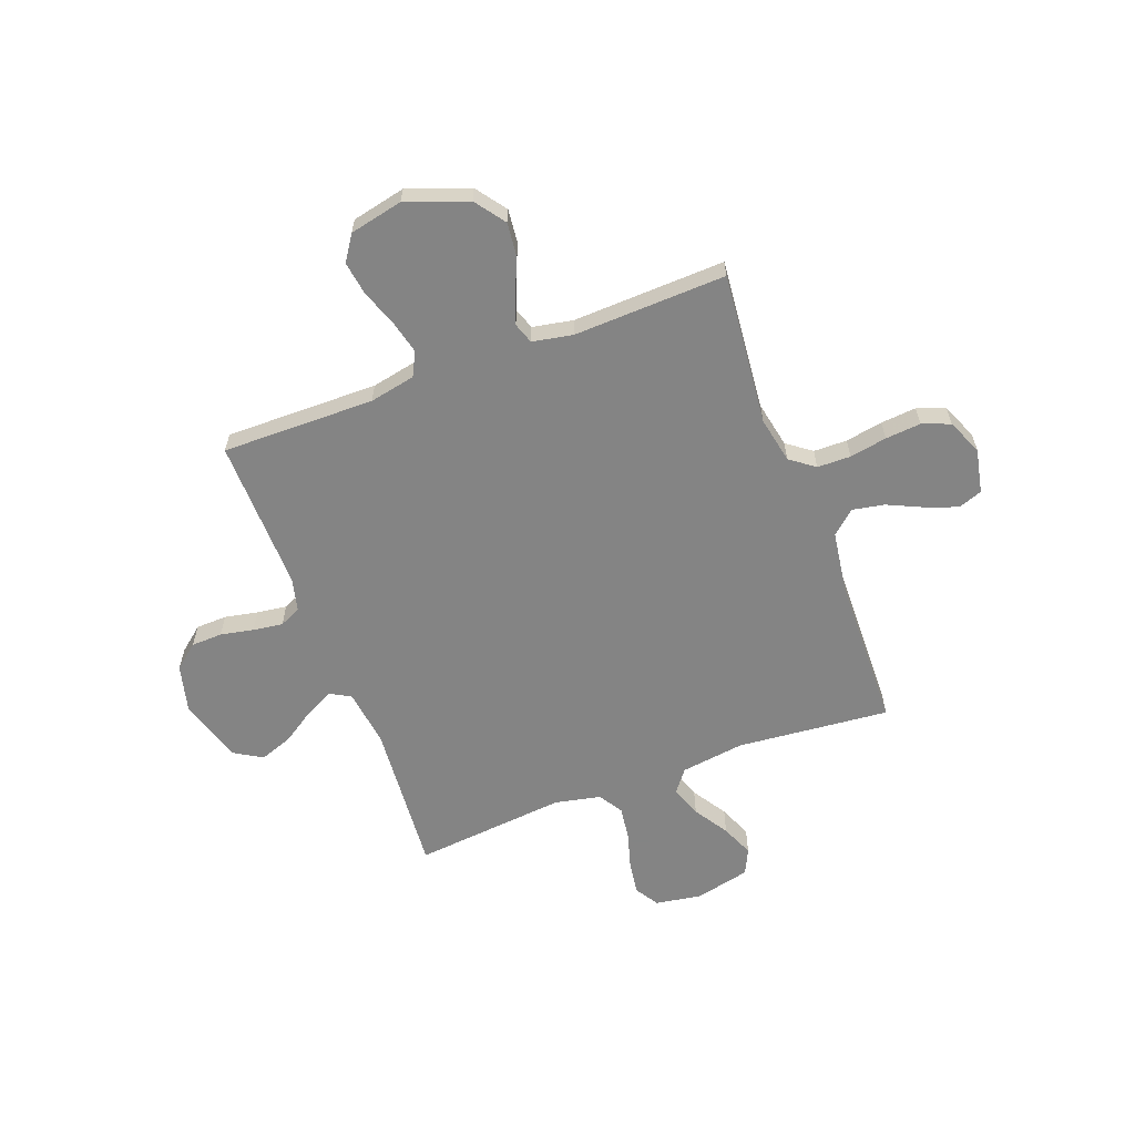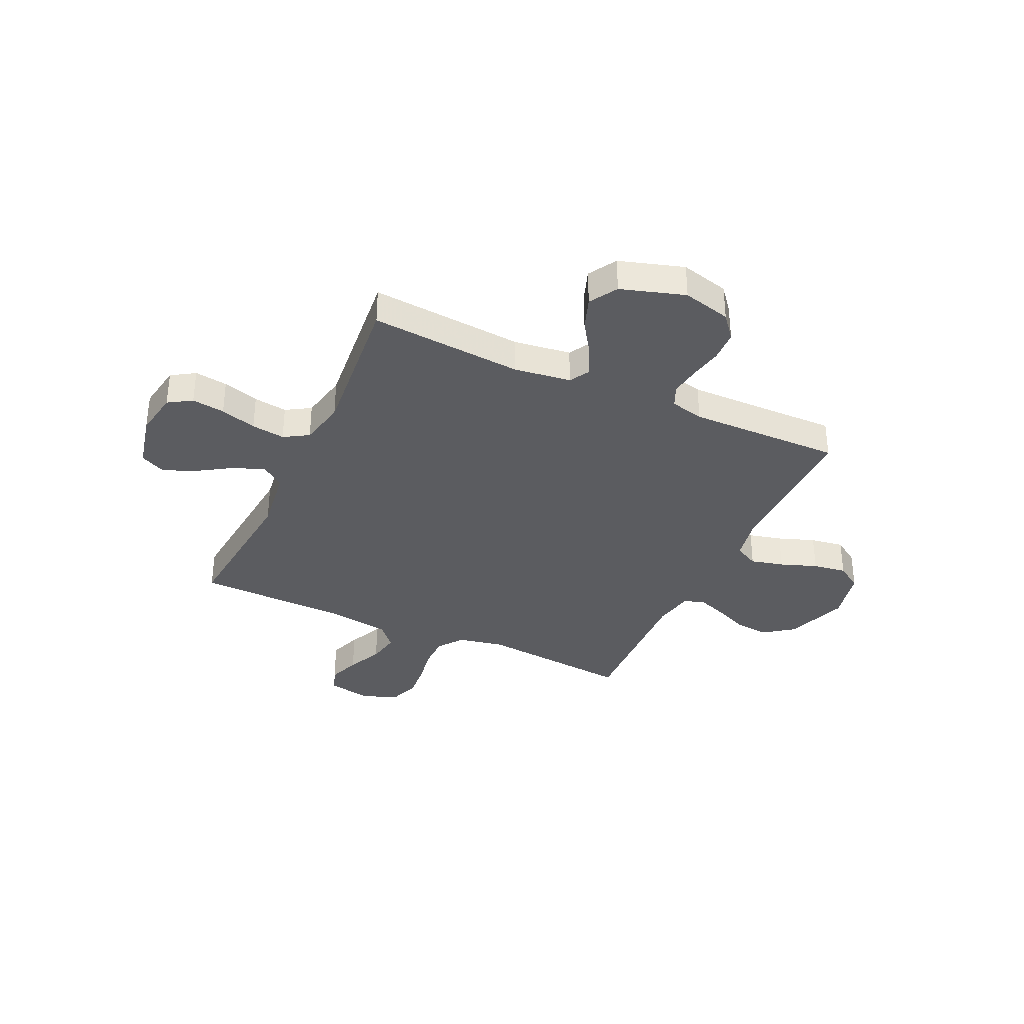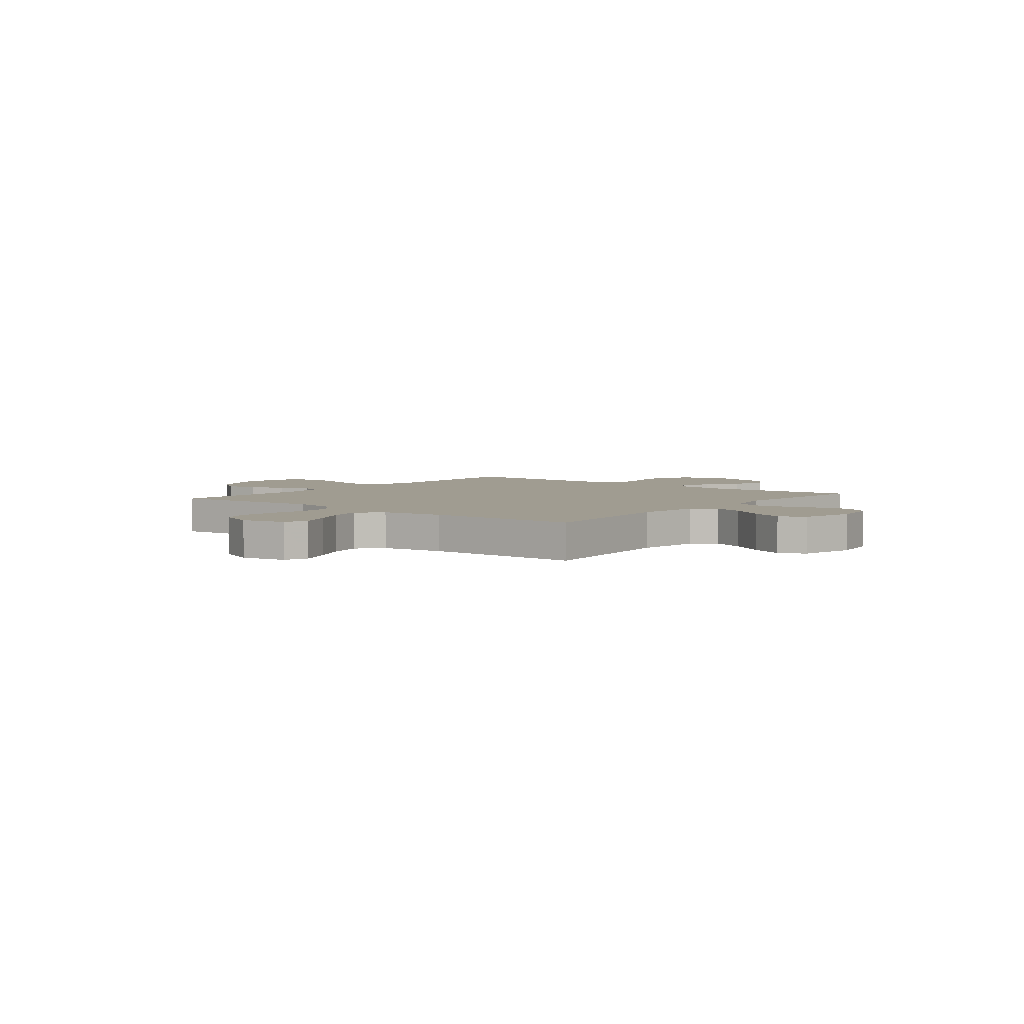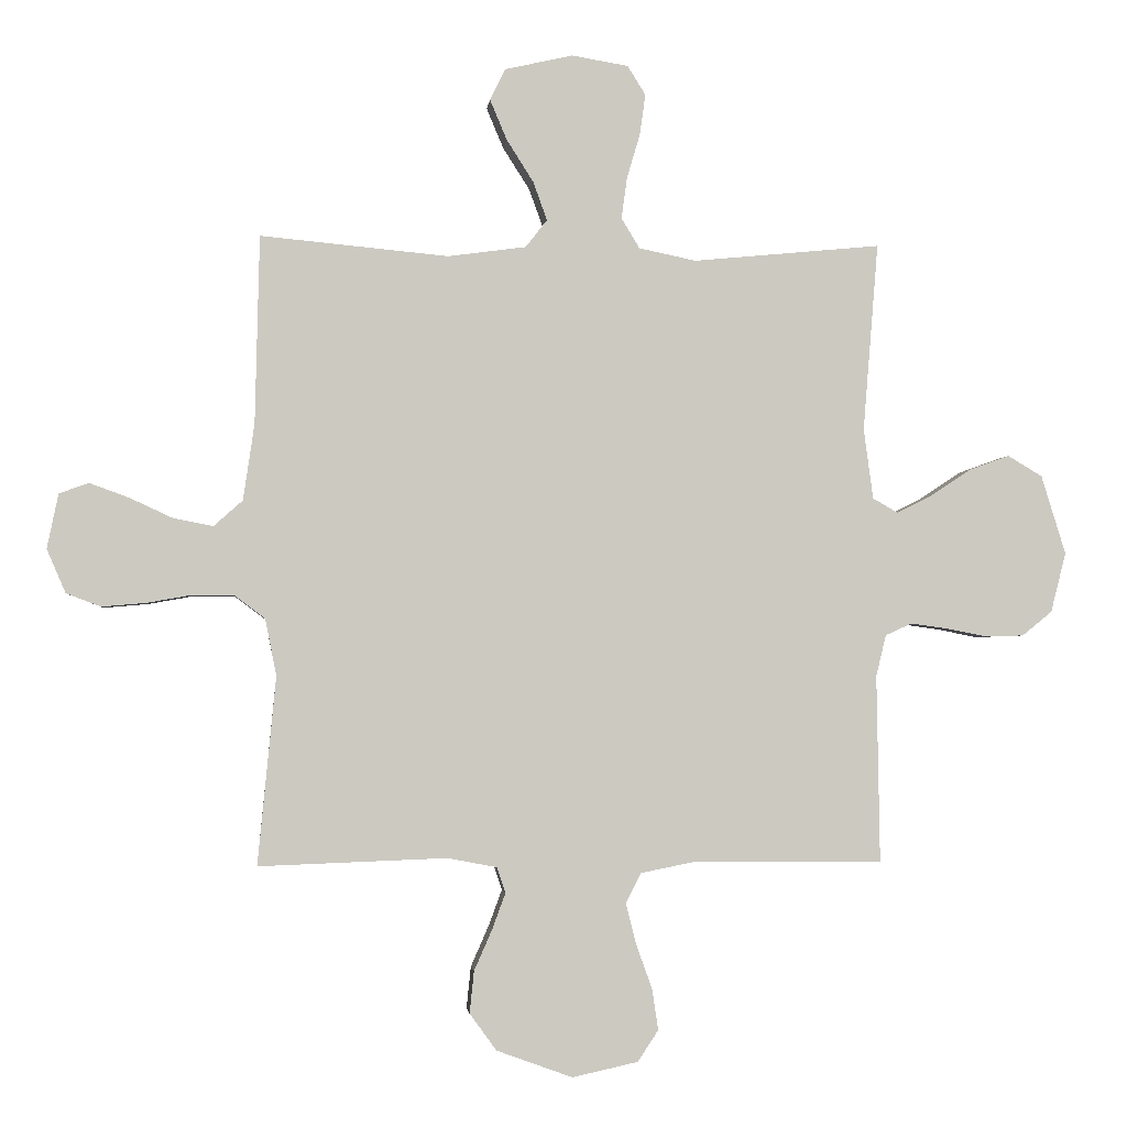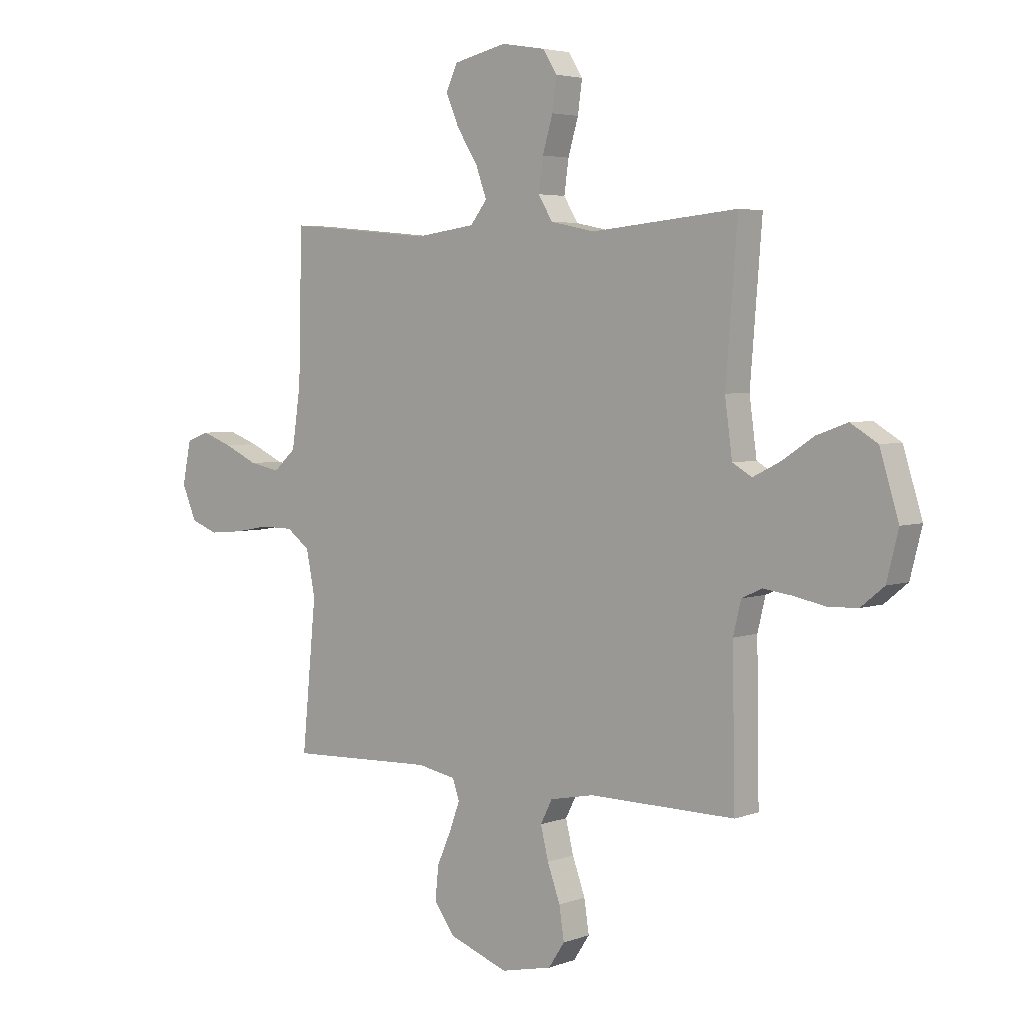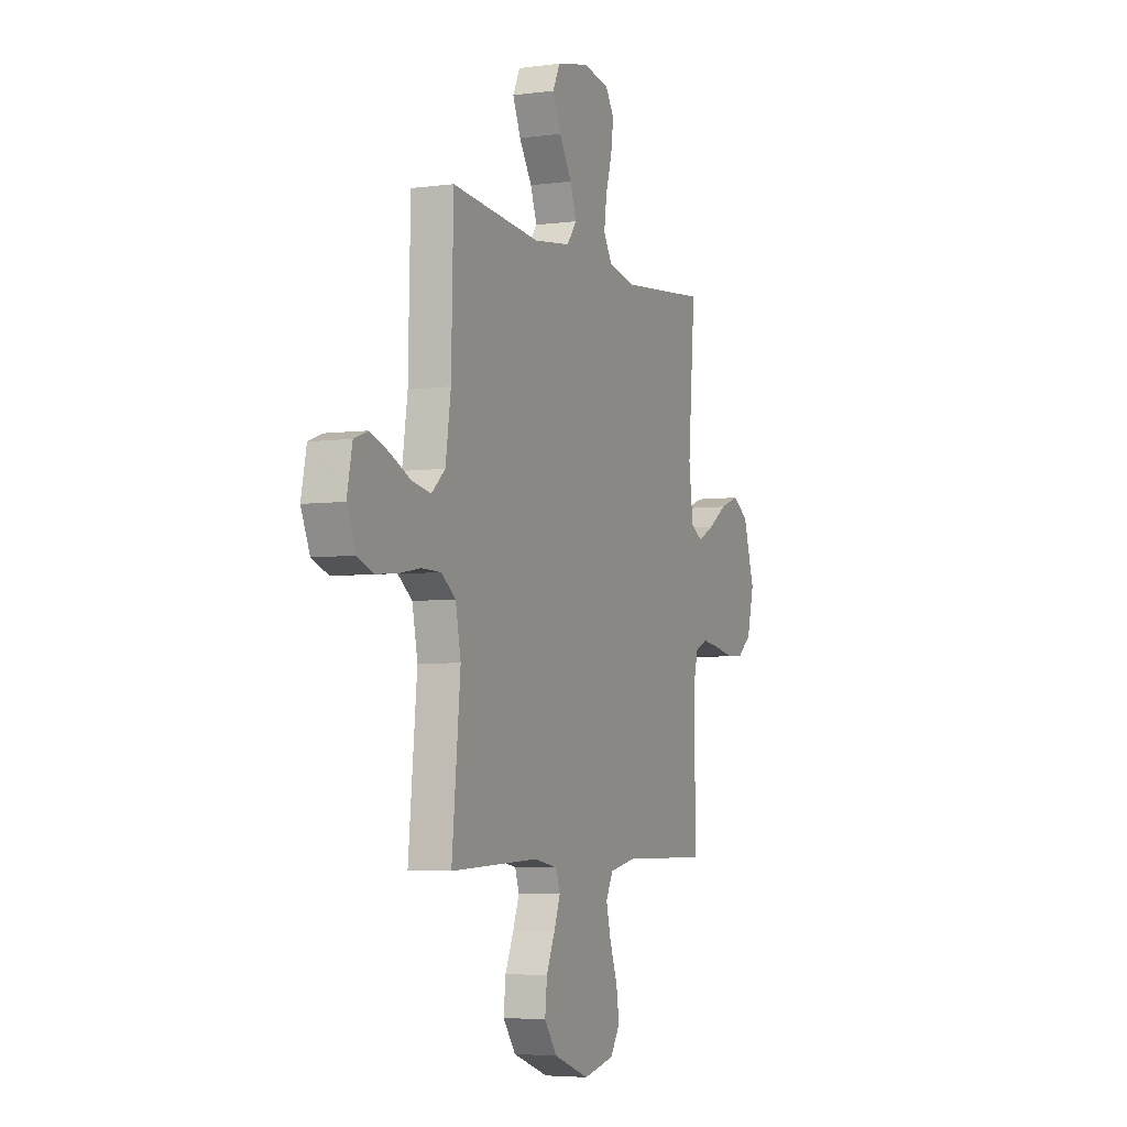
<metadata>
{"format":"obj","ext":"obj","renderer":"f3d","projection":"perspective","resolution":1024,"background":"white","views":[{"elev":-61.3,"azim":-159.4,"up":"+Y"},{"elev":-35.1,"azim":65.2,"up":"+Y"},{"elev":4.4,"azim":-51.3,"up":"+Y"},{"elev":-2.3,"azim":-6.0,"up":"+Z"},{"elev":4.1,"azim":40.3,"up":"+Z"},{"elev":-4.8,"azim":-66.8,"up":"+Z"}]}
</metadata>
<code>
v -0.5 0.07 -0.5
v -0.471 0.07 -0.2
v -0.489 0.07 -0.109
v -0.537 0.07 -0.073
v -0.603 0.07 -0.072
v -0.676 0.07 -0.085
v -0.746 0.07 -0.091
v -0.801 0.07 -0.07
v -0.831 0.07 0
v -0.813 0.07 0.087
v -0.766 0.07 0.104
v -0.703 0.07 0.081
v -0.634 0.07 0.049
v -0.571 0.07 0.037
v -0.525 0.07 0.078
v -0.507 0.07 0.2
v -0.5 0.07 0.5
v -0.2 0.07 0.472
v -0.075 0.07 0.489
v -0.041 0.07 0.533
v -0.063 0.07 0.594
v -0.106 0.07 0.662
v -0.133 0.07 0.726
v -0.109 0.07 0.776
v 0 0.07 0.801
v 0.09 0.07 0.786
v 0.119 0.07 0.74
v 0.11 0.07 0.675
v 0.089 0.07 0.604
v 0.08 0.07 0.538
v 0.109 0.07 0.49
v 0.2 0.07 0.471
v 0.5 0.07 0.5
v 0.476 0.07 0.2
v 0.491 0.07 0.088
v 0.531 0.07 0.065
v 0.587 0.07 0.093
v 0.652 0.07 0.136
v 0.716 0.07 0.159
v 0.771 0.07 0.126
v 0.81 0.07 0
v 0.786 0.07 -0.095
v 0.738 0.07 -0.134
v 0.677 0.07 -0.136
v 0.612 0.07 -0.123
v 0.553 0.07 -0.115
v 0.511 0.07 -0.134
v 0.495 0.07 -0.2
v 0.5 0.07 -0.5
v 0.2 0.07 -0.497
v 0.11 0.07 -0.515
v 0.086 0.07 -0.562
v 0.102 0.07 -0.627
v 0.128 0.07 -0.699
v 0.138 0.07 -0.765
v 0.105 0.07 -0.815
v 0 0.07 -0.838
v -0.121 0.07 -0.794
v -0.164 0.07 -0.735
v -0.157 0.07 -0.668
v -0.128 0.07 -0.602
v -0.107 0.07 -0.545
v -0.121 0.07 -0.504
v -0.2 0.07 -0.489
v -0.5 0 -0.5
v -0.471 0 -0.2
v -0.489 0 -0.109
v -0.537 0 -0.073
v -0.603 0 -0.072
v -0.676 0 -0.085
v -0.746 0 -0.091
v -0.801 0 -0.07
v -0.831 0 0
v -0.813 0 0.087
v -0.766 0 0.104
v -0.703 0 0.081
v -0.634 0 0.049
v -0.571 0 0.037
v -0.525 0 0.078
v -0.507 0 0.2
v -0.5 0 0.5
v -0.2 0 0.472
v -0.075 0 0.489
v -0.041 0 0.533
v -0.063 0 0.594
v -0.106 0 0.662
v -0.133 0 0.726
v -0.109 0 0.776
v 0 0 0.801
v 0.09 0 0.786
v 0.119 0 0.74
v 0.11 0 0.675
v 0.089 0 0.604
v 0.08 0 0.538
v 0.109 0 0.49
v 0.2 0 0.471
v 0.5 0 0.5
v 0.476 0 0.2
v 0.491 0 0.088
v 0.531 0 0.065
v 0.587 0 0.093
v 0.652 0 0.136
v 0.716 0 0.159
v 0.771 0 0.126
v 0.81 0 0
v 0.786 0 -0.095
v 0.738 0 -0.134
v 0.677 0 -0.136
v 0.612 0 -0.123
v 0.553 0 -0.115
v 0.511 0 -0.134
v 0.495 0 -0.2
v 0.5 0 -0.5
v 0.2 0 -0.497
v 0.11 0 -0.515
v 0.086 0 -0.562
v 0.102 0 -0.627
v 0.128 0 -0.699
v 0.138 0 -0.765
v 0.105 0 -0.815
v 0 0 -0.838
v -0.121 0 -0.794
v -0.164 0 -0.735
v -0.157 0 -0.668
v -0.128 0 -0.602
v -0.107 0 -0.545
v -0.121 0 -0.504
v -0.2 0 -0.489
f 58 59 60 61
f 58 61 62
f 57 58 62
f 56 57 62 63
f 53 54 55 56
f 52 53 56 63
f 48 49 50
f 47 48 50 51
f 42 43 44 45
f 42 45 46
f 41 42 46
f 40 41 46
f 37 38 39 40
f 36 37 40 46
f 35 36 46 47
f 32 33 34
f 31 32 34 35
f 26 27 28 29
f 26 29 30
f 25 26 30
f 24 25 30
f 21 22 23 24
f 20 21 24 30
f 19 20 30 31
f 16 17 18
f 15 16 18 19
f 10 11 12 13
f 8 9 10 13
f 8 13 14
f 5 6 7 8
f 5 8 14
f 4 5 14 15
f 64 1 2
f 63 64 2 3
f 51 52 63 3
f 31 35 47 51
f 15 19 31 51
f 3 4 15 51
f 125 124 123 122
f 126 125 122
f 126 122 121
f 127 126 121 120
f 120 119 118 117
f 127 120 117 116
f 114 113 112
f 115 114 112 111
f 109 108 107 106
f 110 109 106
f 110 106 105
f 110 105 104
f 104 103 102 101
f 110 104 101 100
f 111 110 100 99
f 98 97 96
f 99 98 96 95
f 93 92 91 90
f 94 93 90
f 94 90 89
f 94 89 88
f 88 87 86 85
f 94 88 85 84
f 95 94 84 83
f 82 81 80
f 83 82 80 79
f 77 76 75 74
f 77 74 73 72
f 78 77 72
f 72 71 70 69
f 78 72 69
f 79 78 69 68
f 66 65 128
f 67 66 128 127
f 67 127 116 115
f 115 111 99 95
f 115 95 83 79
f 115 79 68 67
f 1 65 66 2
f 2 66 67 3
f 3 67 68 4
f 4 68 69 5
f 5 69 70 6
f 6 70 71 7
f 7 71 72 8
f 8 72 73 9
f 9 73 74 10
f 10 74 75 11
f 11 75 76 12
f 12 76 77 13
f 13 77 78 14
f 14 78 79 15
f 15 79 80 16
f 16 80 81 17
f 17 81 82 18
f 18 82 83 19
f 19 83 84 20
f 20 84 85 21
f 21 85 86 22
f 22 86 87 23
f 23 87 88 24
f 24 88 89 25
f 25 89 90 26
f 26 90 91 27
f 27 91 92 28
f 28 92 93 29
f 29 93 94 30
f 30 94 95 31
f 31 95 96 32
f 32 96 97 33
f 33 97 98 34
f 34 98 99 35
f 35 99 100 36
f 36 100 101 37
f 37 101 102 38
f 38 102 103 39
f 39 103 104 40
f 40 104 105 41
f 41 105 106 42
f 42 106 107 43
f 43 107 108 44
f 44 108 109 45
f 45 109 110 46
f 46 110 111 47
f 47 111 112 48
f 48 112 113 49
f 49 113 114 50
f 50 114 115 51
f 51 115 116 52
f 52 116 117 53
f 53 117 118 54
f 54 118 119 55
f 55 119 120 56
f 56 120 121 57
f 57 121 122 58
f 58 122 123 59
f 59 123 124 60
f 60 124 125 61
f 61 125 126 62
f 62 126 127 63
f 63 127 128 64
f 64 128 65 1

</code>
